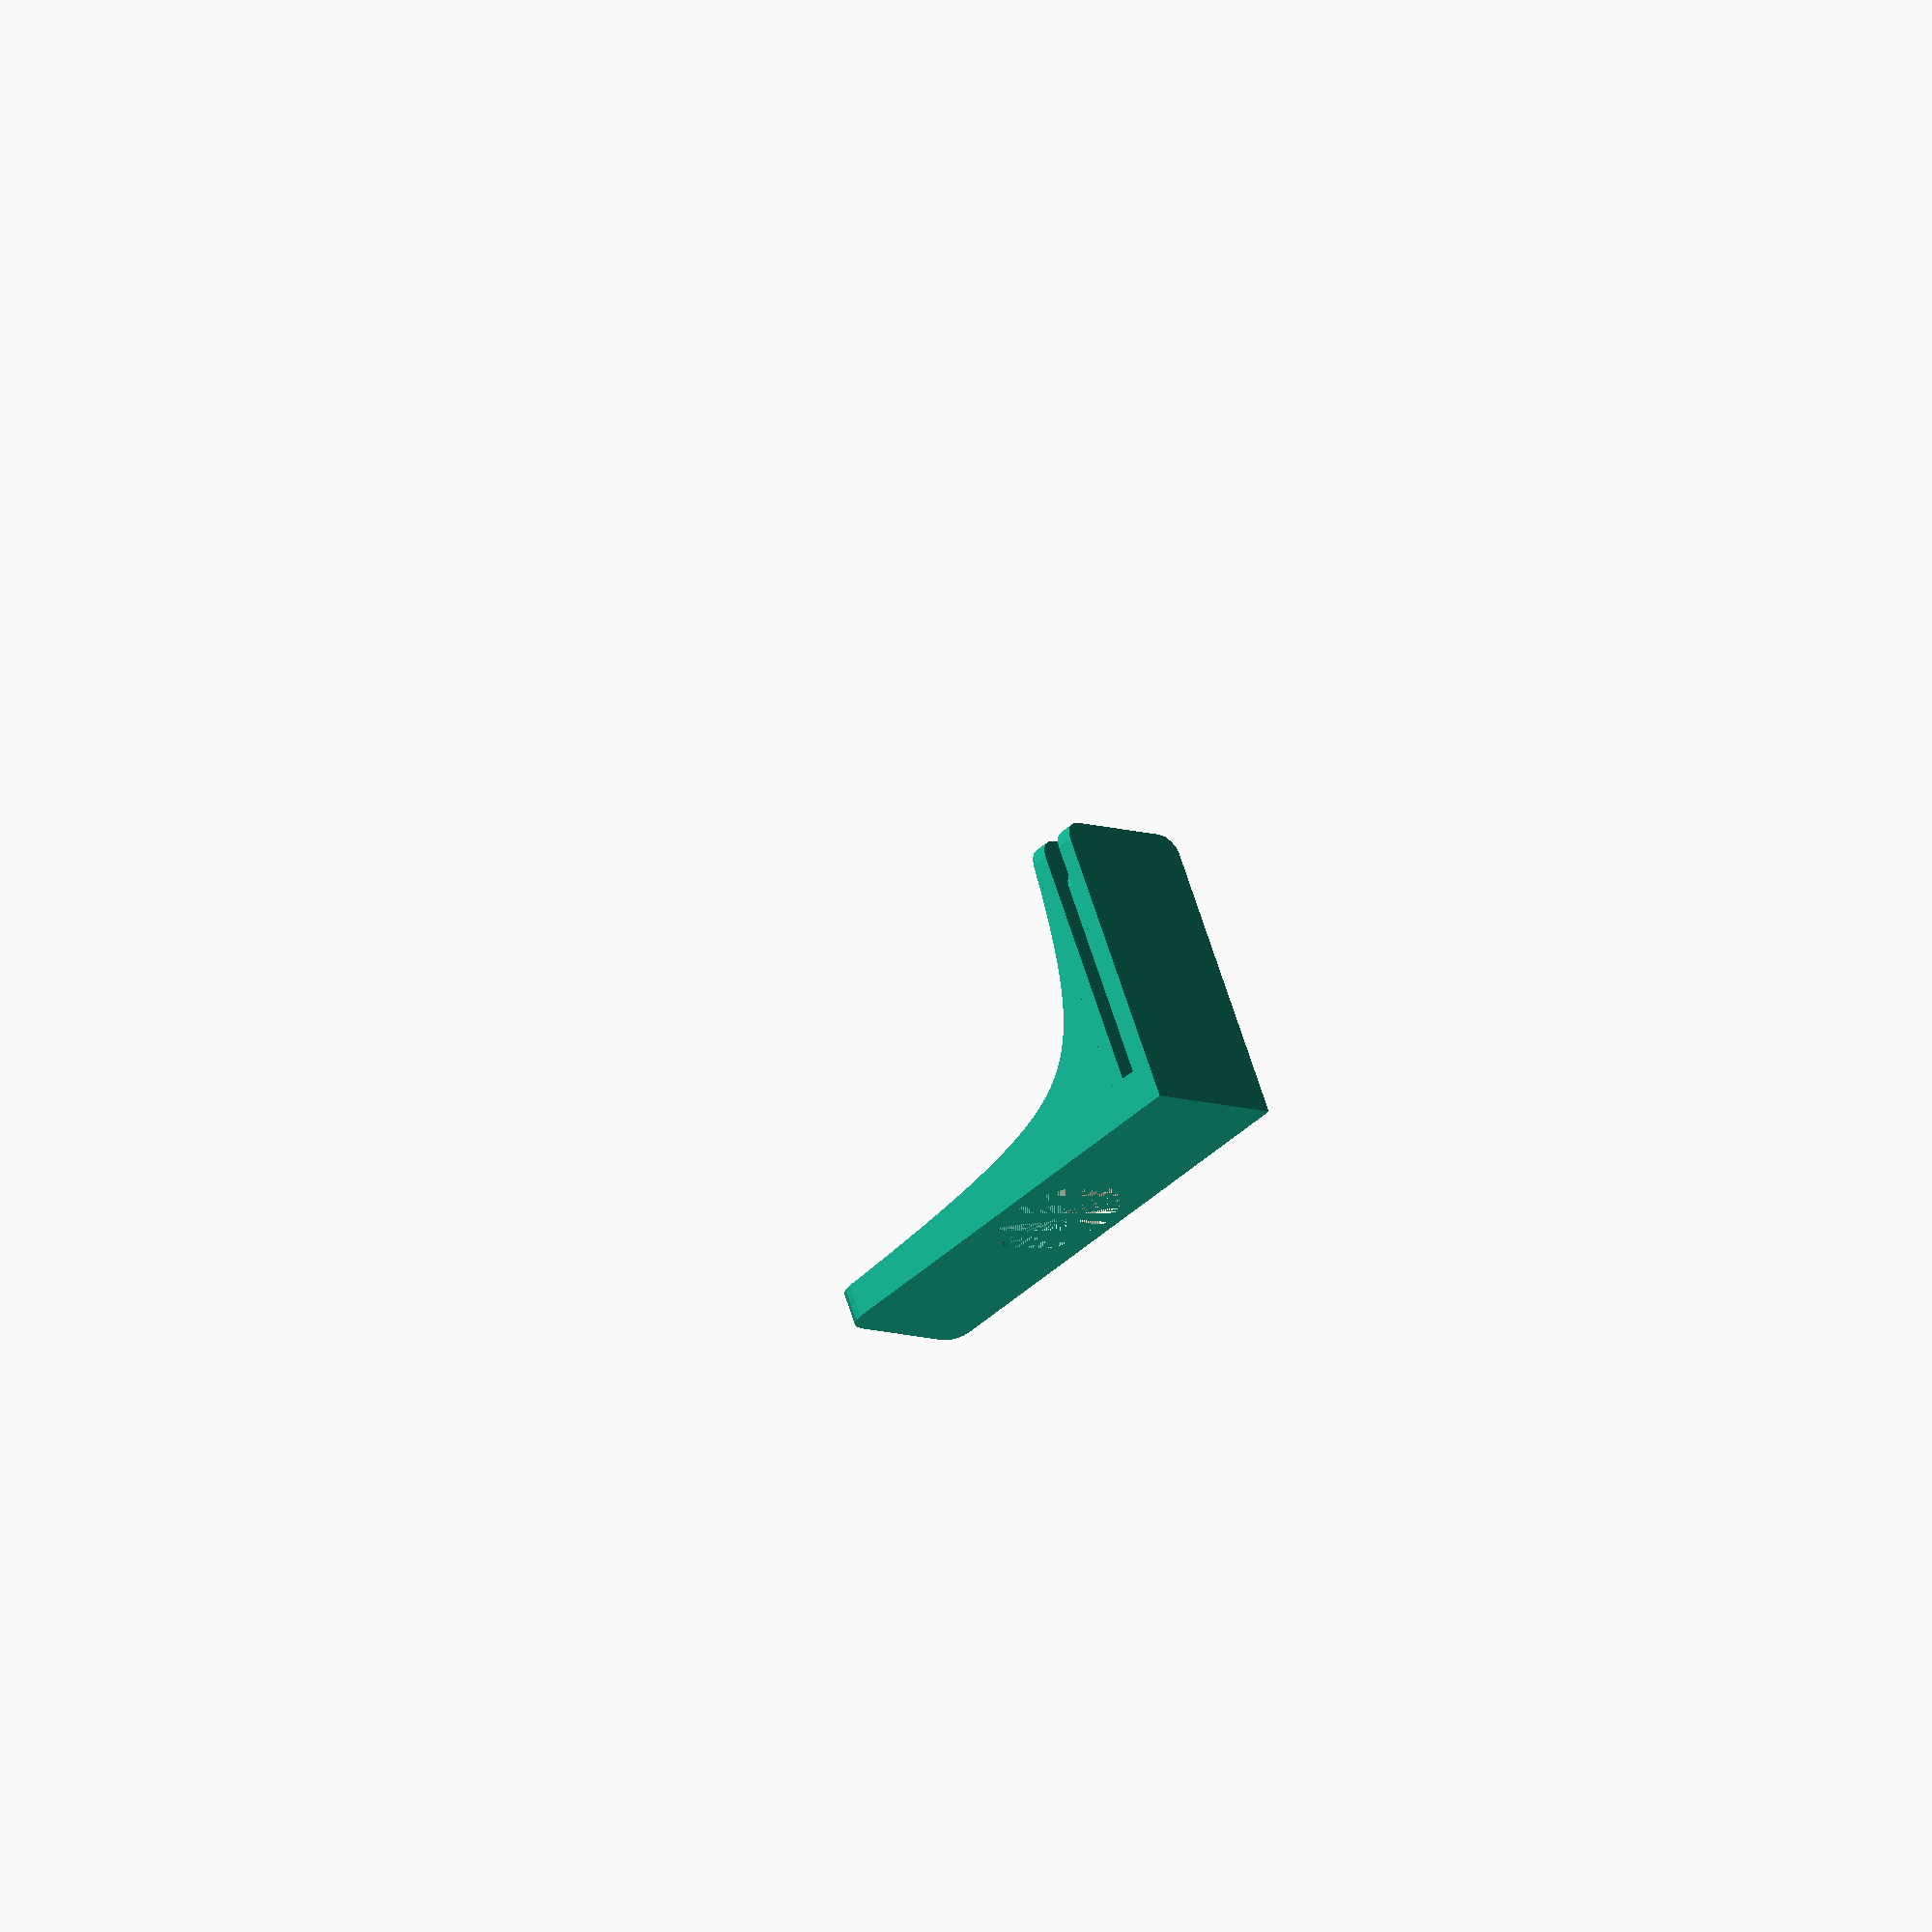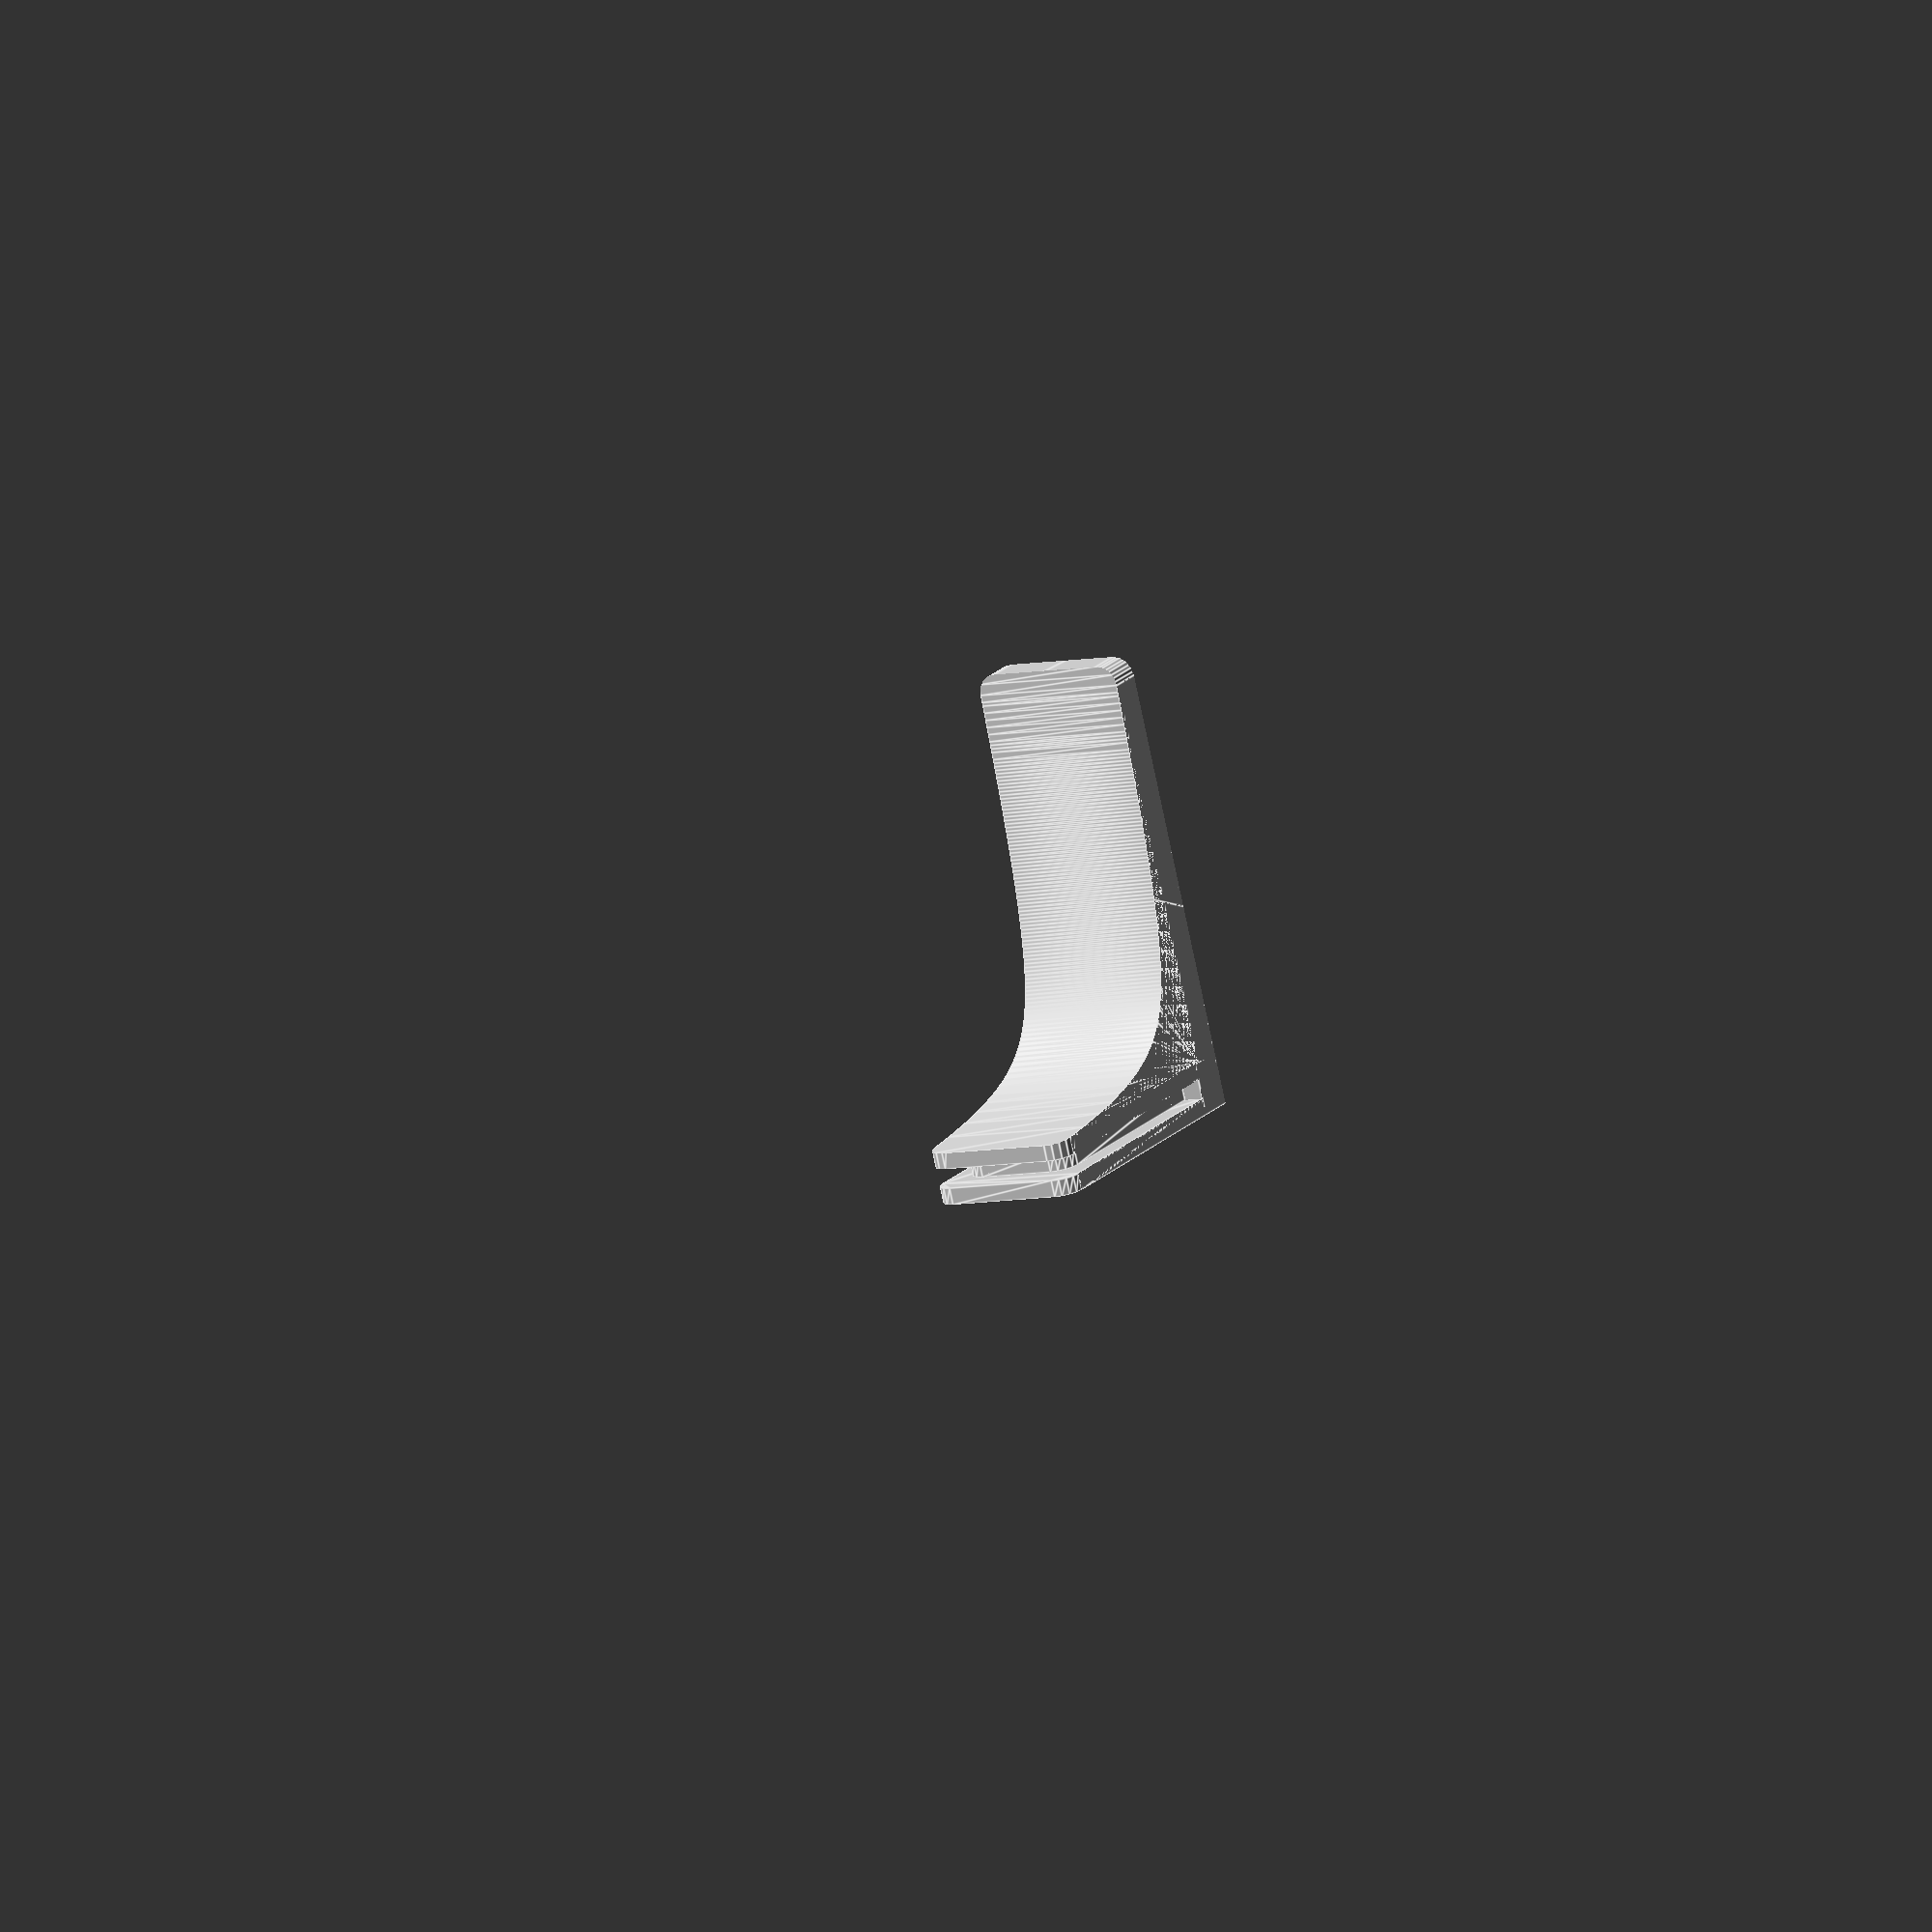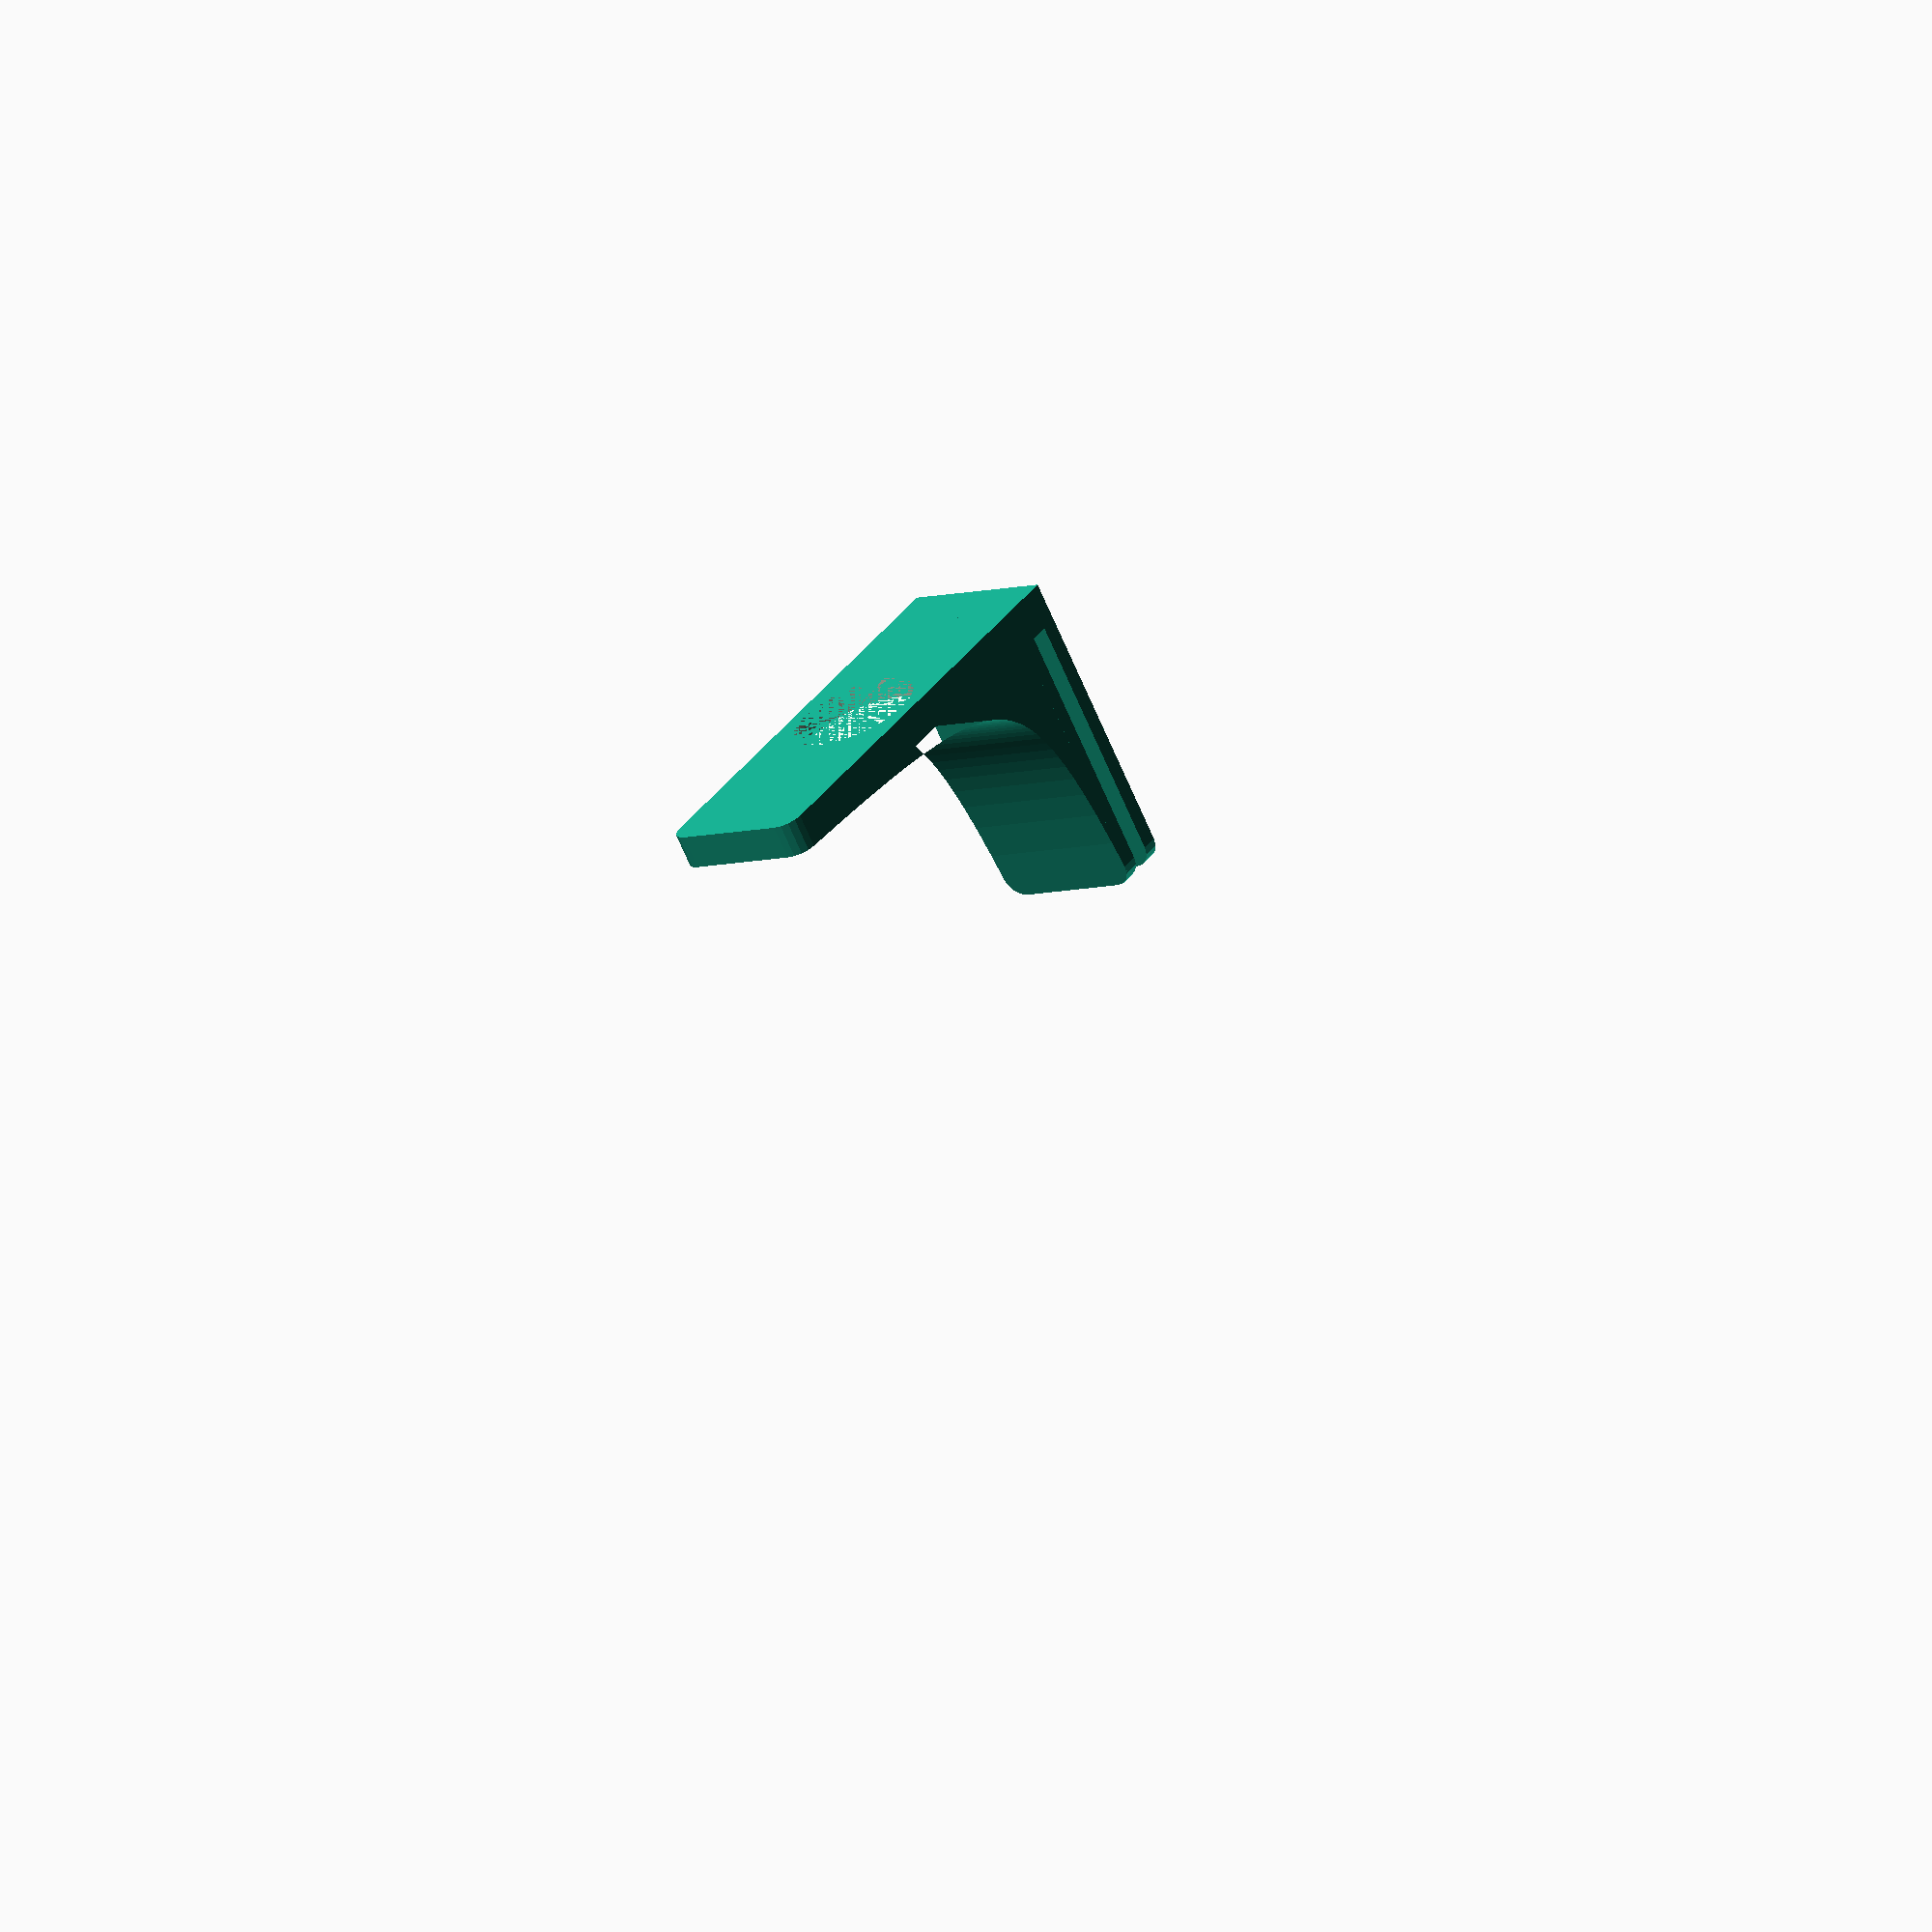
<openscad>
// Acer Acros 486 / Pentium desktop computer vertical orientation supports.
//
// The original are good but don't last 30 years of hard computing.
// Author: Joel Lehtonen

ura_h = 3.3;
ura_w = 11.85;
ura_d = 1.96;
tappi_h = 27.24;
tappi_w = 15.75;
tappi_inner_d_top = 1.7;
tappi_inner_d_bot = 1.7; //3.16;
tappi_roundness = 2;
tappi_outer_d = 1.6;
tappi_l = 40.86;
pohja_h = 4;
pohja_adj = 0.60;
jarru_dia = 12.8;
jarru_depth = 2.2;
jarru_y = 23;

module hulluus(w, h, d, scale=1) {
    mirror([0,1,0]) rotate([90,0,0]) linear_extrude(d, scale=scale) hull() {
        translate([-w/2,0,0]) square([w,0.1]);
        for(m = [0,1]) {
            mirror([m, 0, 0]) translate([w/2-tappi_roundness,h-tappi_roundness,0]) circle(r=tappi_roundness, $fn=16);
        }
    }
}

module triangle(w, h, d) {
    translate([0,0,-d/2]) linear_extrude(d) polygon([[0,0], [0,h], [w,h]]);
}

function inverse(start, end, step) =
    concat([[start,1/end]], [ for (x = [start : step : end]) [ x, 1/x] ]);

module ranni() {
    scale(1/(4-0.25)) translate([-0.25,-0.25,0]) polygon(inverse(0.25,6,0.05));
}

module leikkuuboksi() {
    intersection() {
        children();
        translate([0,0,50]) rotate([-90,0,0]) hulluus(tappi_w, tappi_inner_d_bot+ura_d+tappi_outer_d+tappi_l,100);
    }
}

// Slanted part
difference() {
    hulluus(tappi_w, tappi_h, tappi_inner_d_bot);
    rotate([90,0,90]) triangle(tappi_inner_d_bot-tappi_inner_d_top,tappi_h,tappi_w);
}

// Slot
translate([0,tappi_inner_d_bot,0]) hulluus(ura_w, tappi_h-ura_h, ura_d);

// Back part
leikkuuboksi() translate([0,tappi_inner_d_bot+ura_d,0]) {
    intersection() {
        translate([0,0,-pohja_h]) hulluus(tappi_w, tappi_h+pohja_h, tappi_l+tappi_outer_d);
        // Rounding
        union () {
            translate([0,0,50]) cube([100, 2*tappi_outer_d, 100], center=true);
            translate([0,tappi_outer_d,0]) rotate([90,0,90]) linear_extrude(tappi_w, center=true) scale(tappi_h) ranni();
        }
    }
}

// Bottom ja holetsu
leikkuuboksi() translate([0,0,-pohja_h]) difference() {
    translate([-tappi_w/2,0,0]) union() {
        cube([tappi_w,tappi_inner_d_bot+ura_d+tappi_outer_d+tappi_l,pohja_h-pohja_adj]);
        // Hotfix to fill a hole
        cube([tappi_w,tappi_inner_d_bot+ura_d+tappi_outer_d,pohja_h]);
    }        
    translate([0,jarru_y,0]) cylinder(jarru_depth, jarru_dia/2, jarru_dia/2, $fn=64);
}


</openscad>
<views>
elev=114.9 azim=315.6 roll=17.5 proj=o view=wireframe
elev=160.6 azim=166.5 roll=151.1 proj=o view=edges
elev=248.0 azim=324.9 roll=337.0 proj=o view=wireframe
</views>
